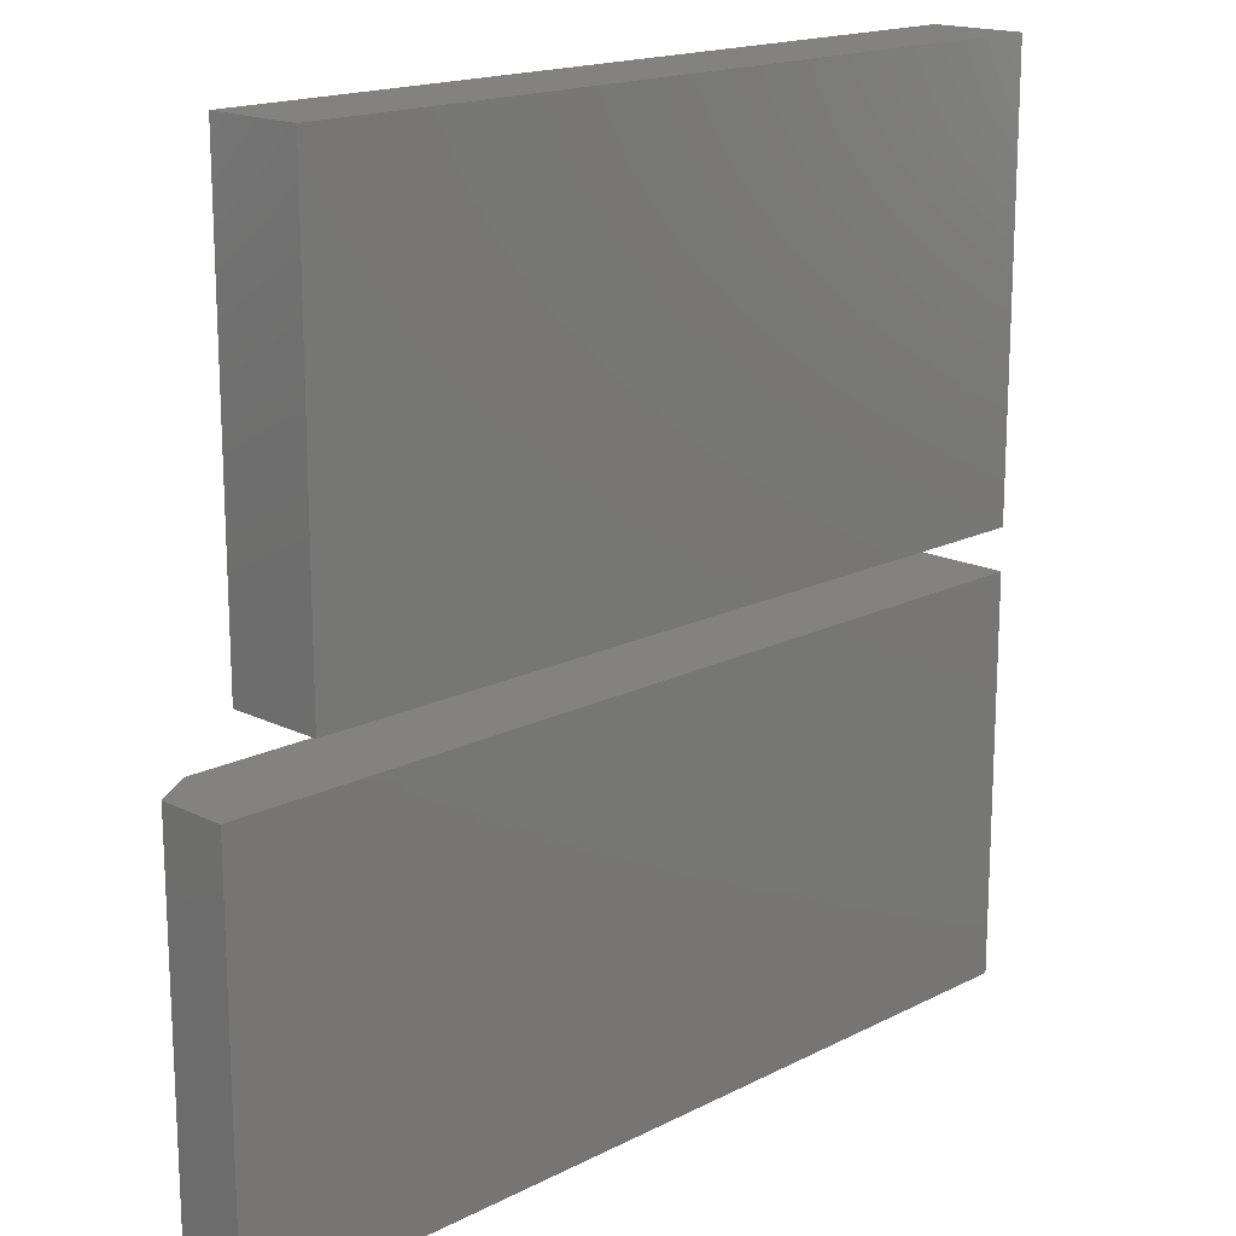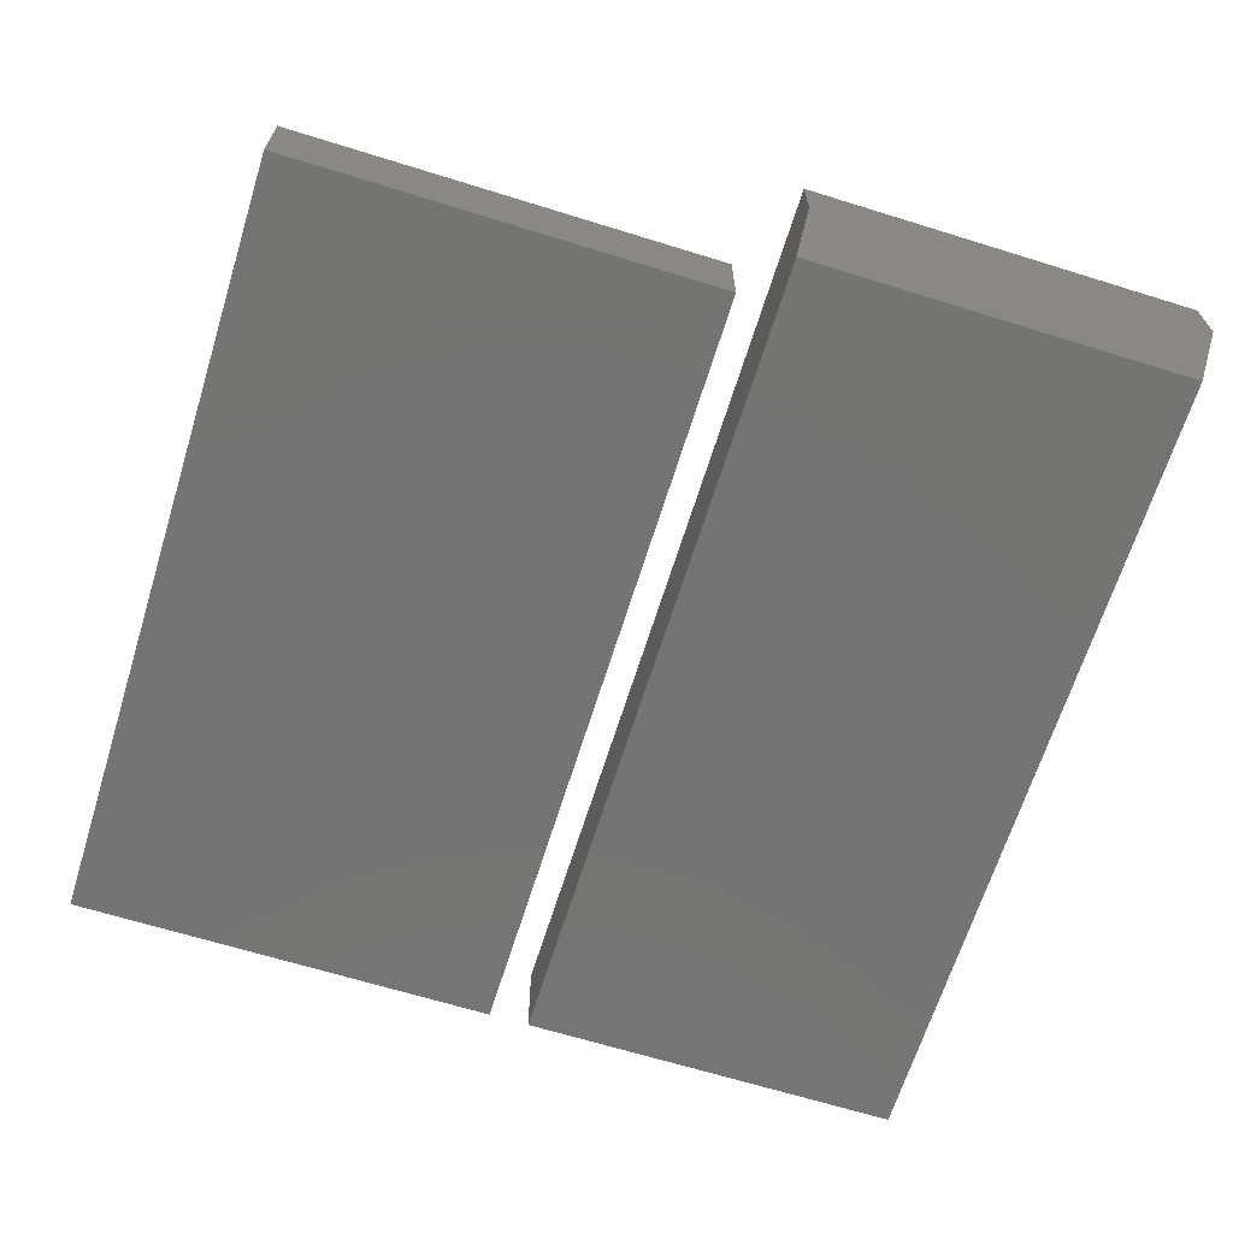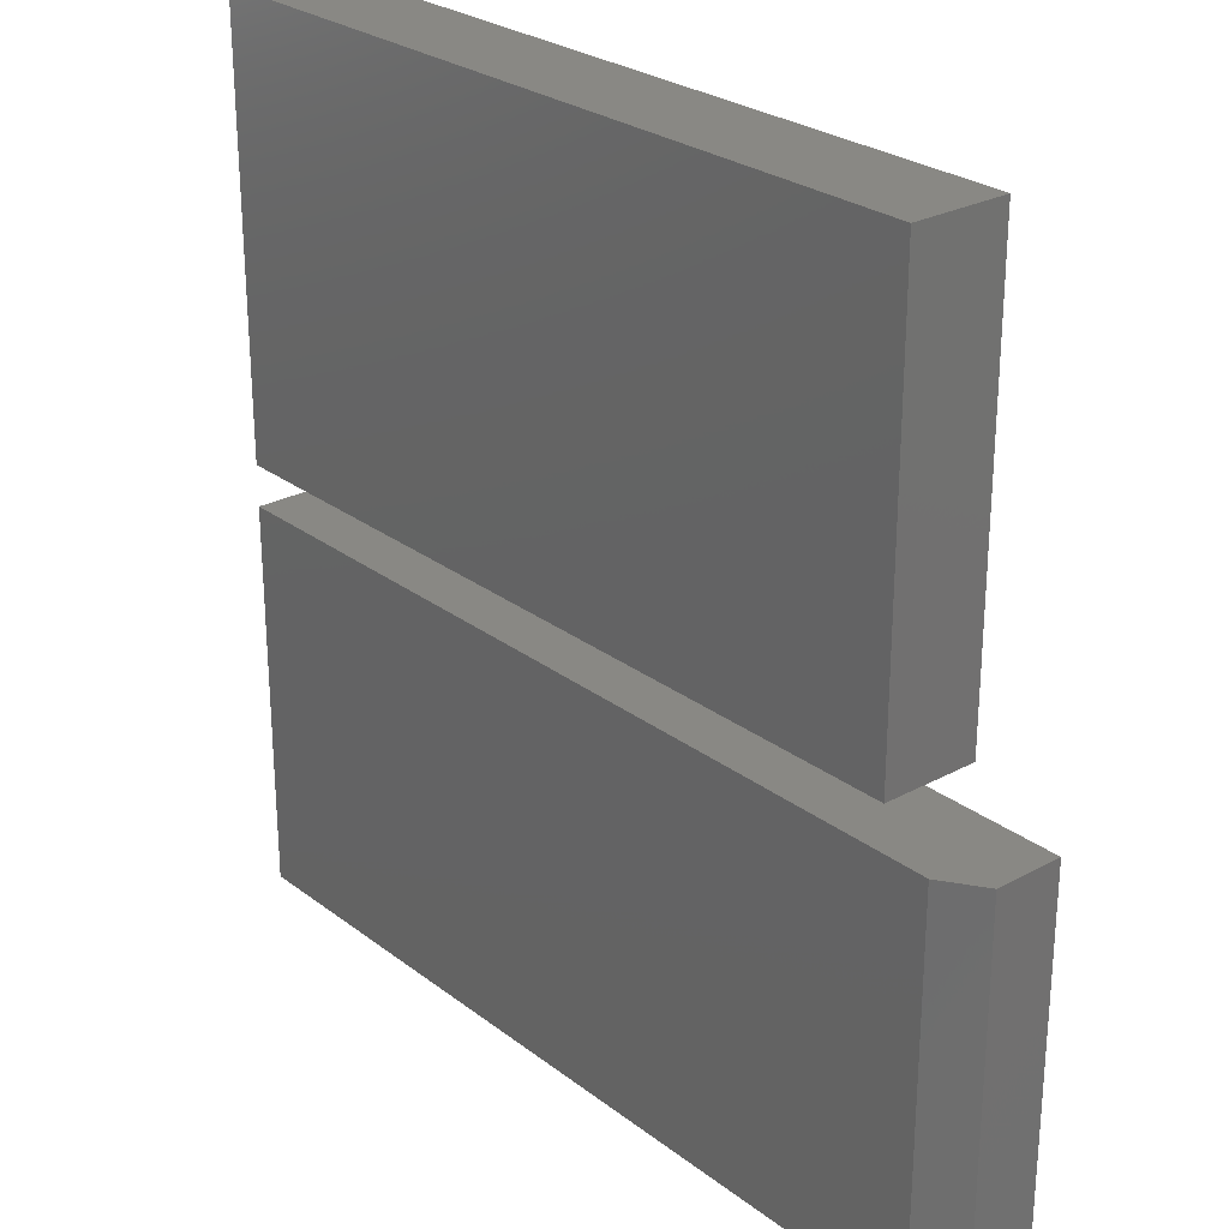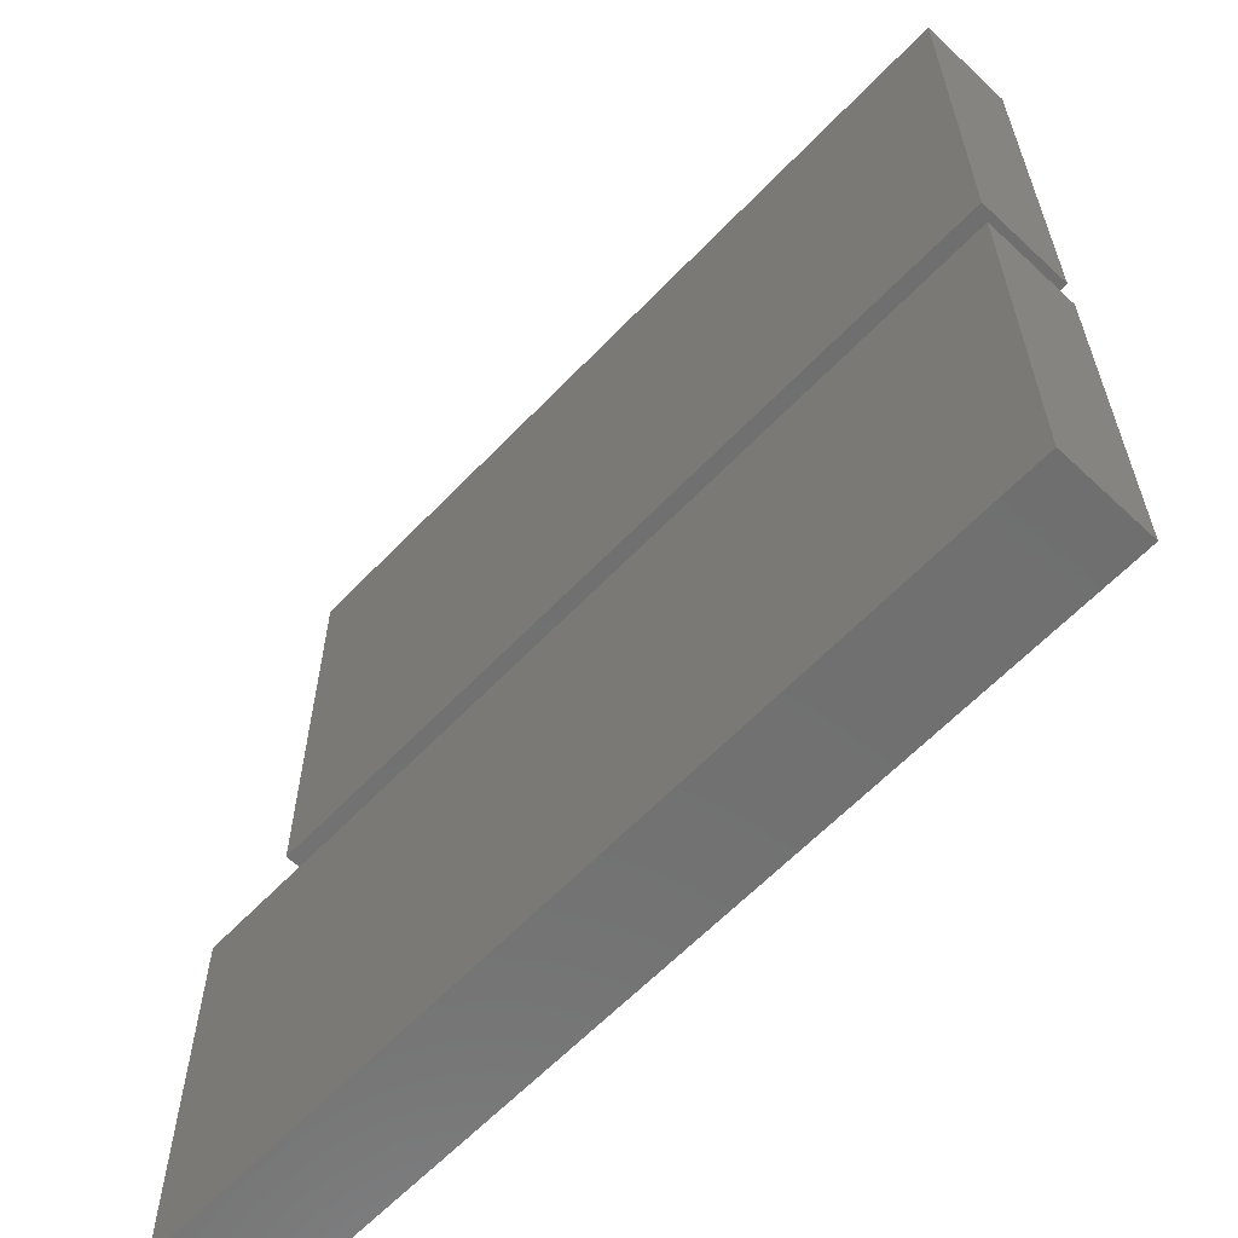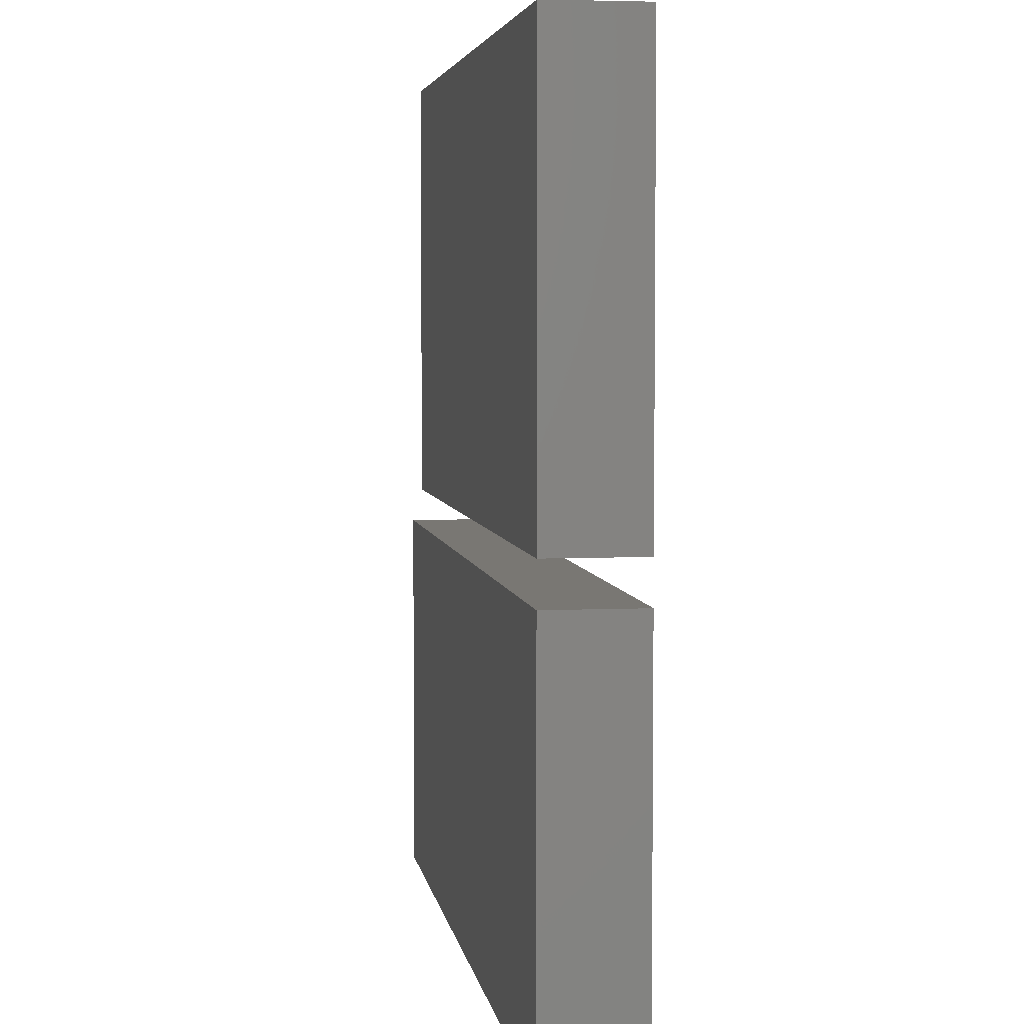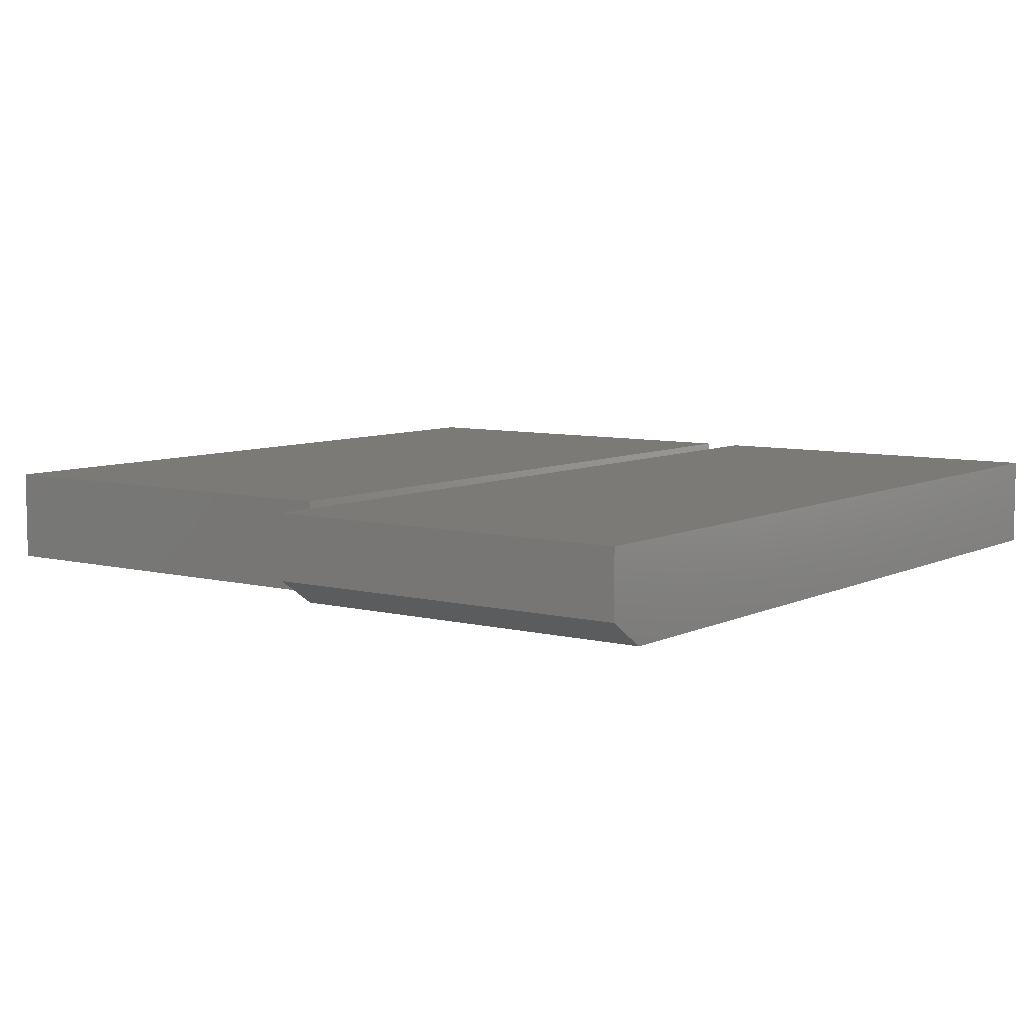
<metadata>
{"format":"stl","ext":"stl","renderer":"f3d","projection":"perspective","resolution":1024,"background":"white","views":[{"elev":17.1,"azim":-45.5,"up":"+Y"},{"elev":-66.4,"azim":-107.3,"up":"+Z"},{"elev":26.4,"azim":-130.3,"up":"+Y"},{"elev":-61.8,"azim":46.5,"up":"+Y"},{"elev":4.5,"azim":81.4,"up":"+Y"},{"elev":7.2,"azim":-53.8,"up":"+Z"}]}
</metadata>
<code>
# stl→obj: 18 verts, 28 faces
v -0.5156 -0.75 0
v -0.5156 -0.2975 0
v 0.4609 -0.75 0
v 0.4609 -0.2975 0
v -0.5625 -0.2975 0.1094
v -0.5625 -0.2975 0.03125
v -0.5625 -0.75 0.1094
v -0.5625 -0.75 0.03125
v 0.4609 -0.2975 0.1094
v 0.4609 -0.75 0.1094
v -0.4609 -0.25 0.1094
v 0.4609 -0.25 0.1094
v -0.4609 0.2546 0.1094
v 0.4609 0.2546 0.1094
v -0.4609 -0.25 0
v -0.4609 0.2546 0
v 0.4609 -0.25 0
v 0.4609 0.2546 0
f 1 2 3
f 3 2 4
f 5 6 7
f 7 6 8
f 9 4 5
f 5 4 2
f 5 2 6
f 3 10 1
f 1 10 7
f 1 7 8
f 6 2 8
f 8 2 1
f 7 10 5
f 5 10 9
f 10 3 9
f 9 3 4
f 11 12 13
f 13 12 14
f 15 16 17
f 17 16 18
f 13 16 11
f 11 16 15
f 14 18 13
f 13 18 16
f 12 17 14
f 14 17 18
f 11 15 12
f 12 15 17

</code>
